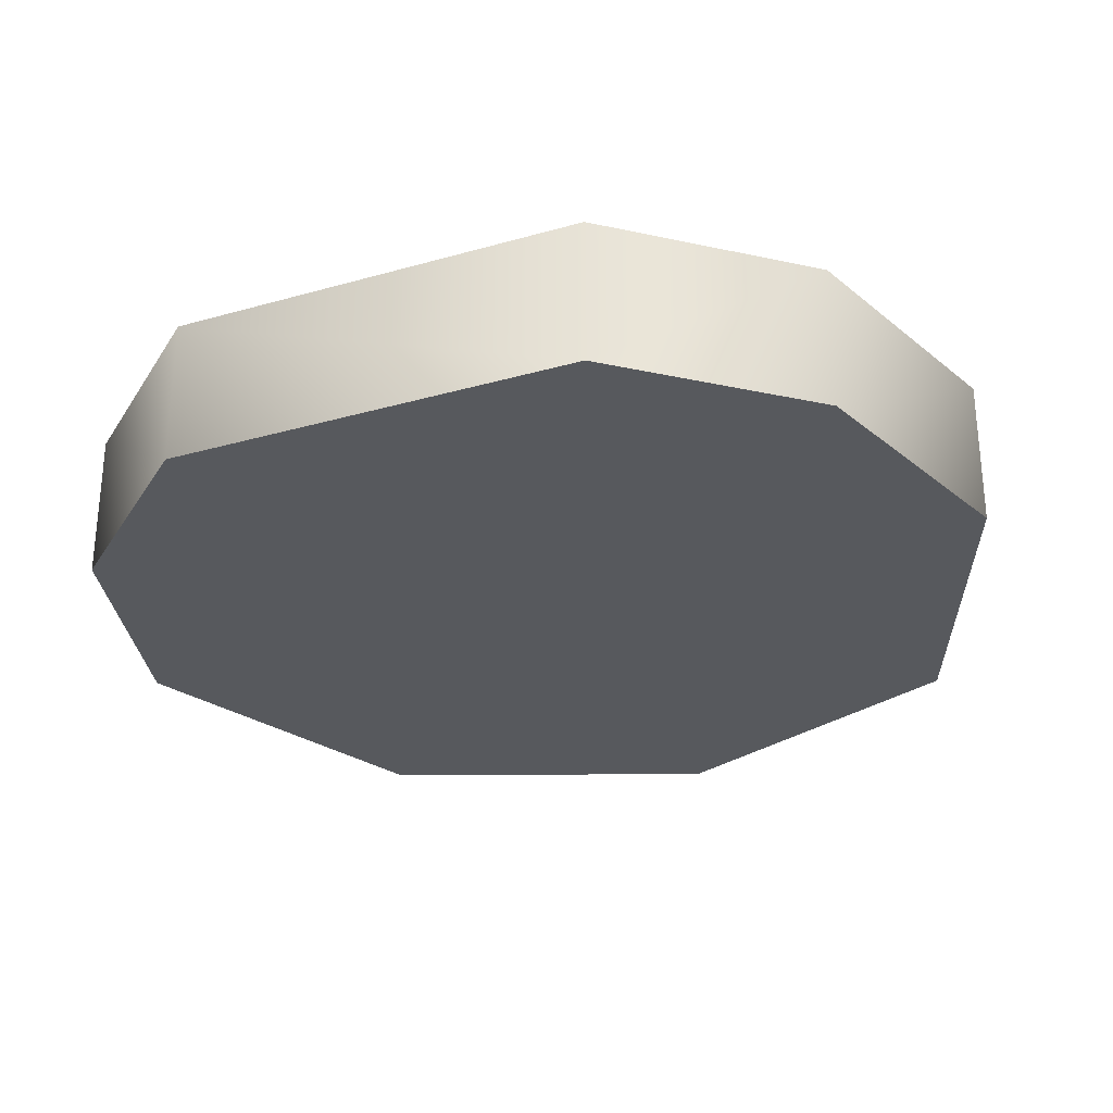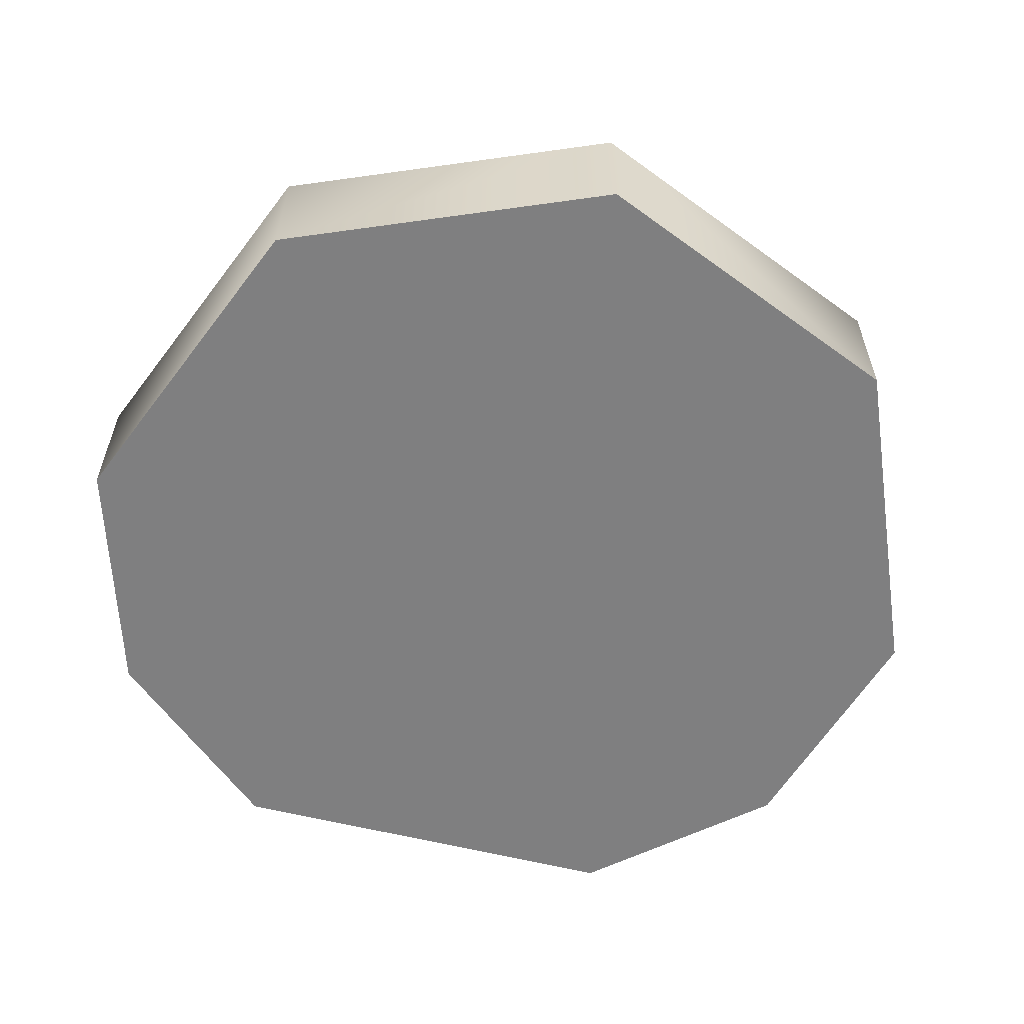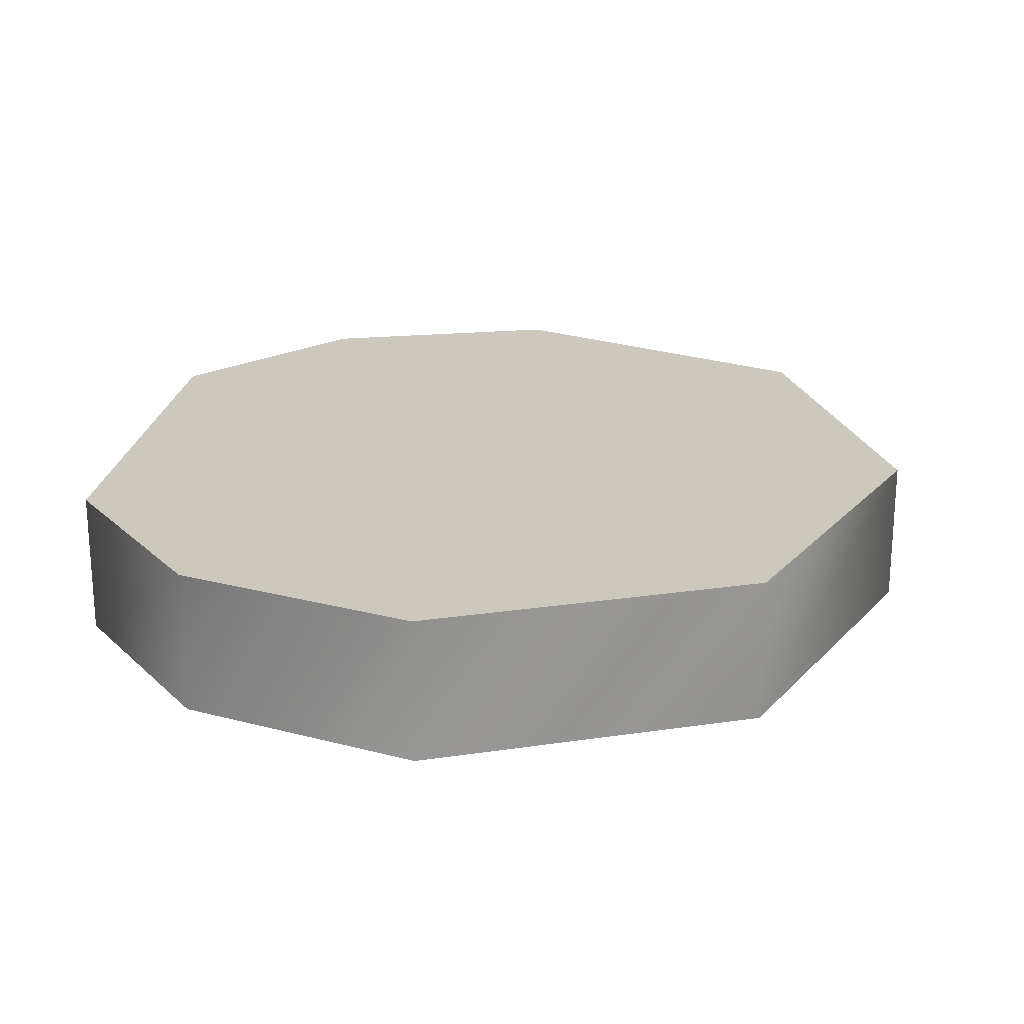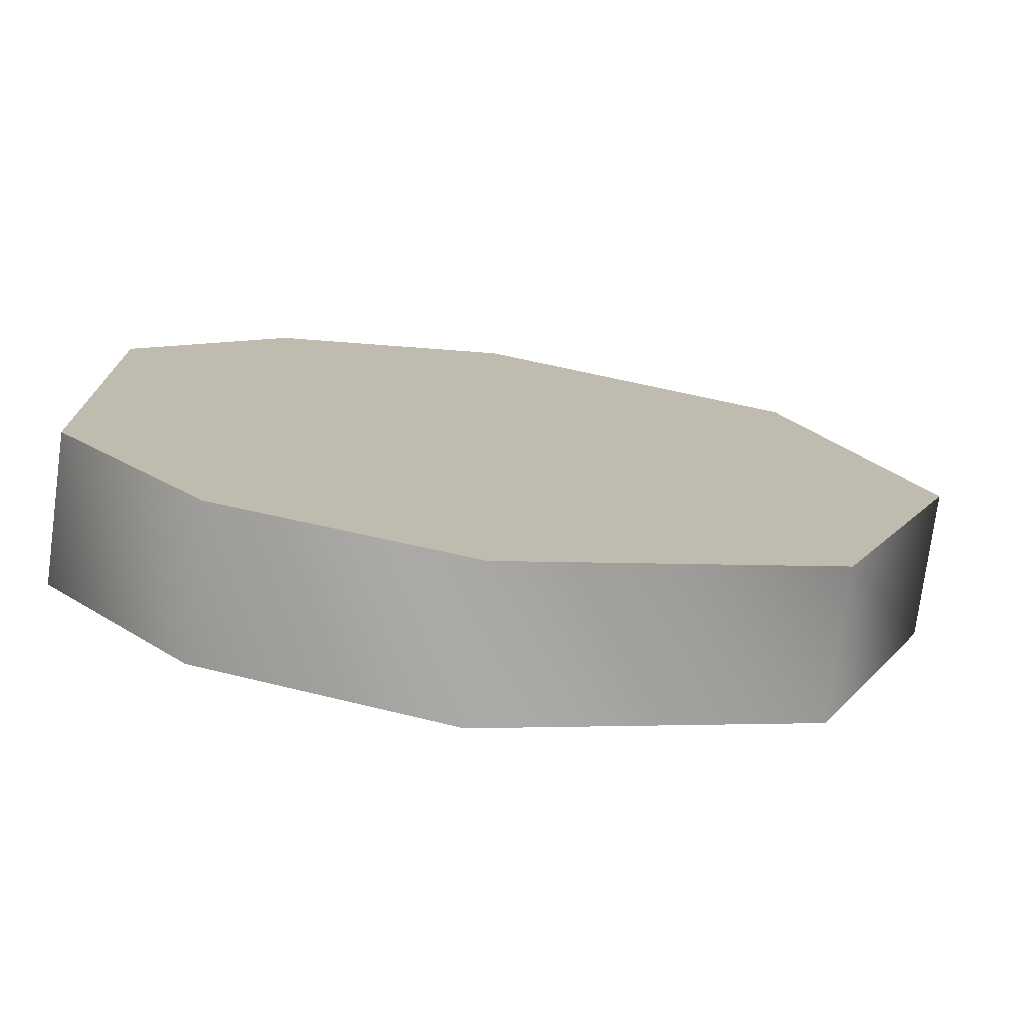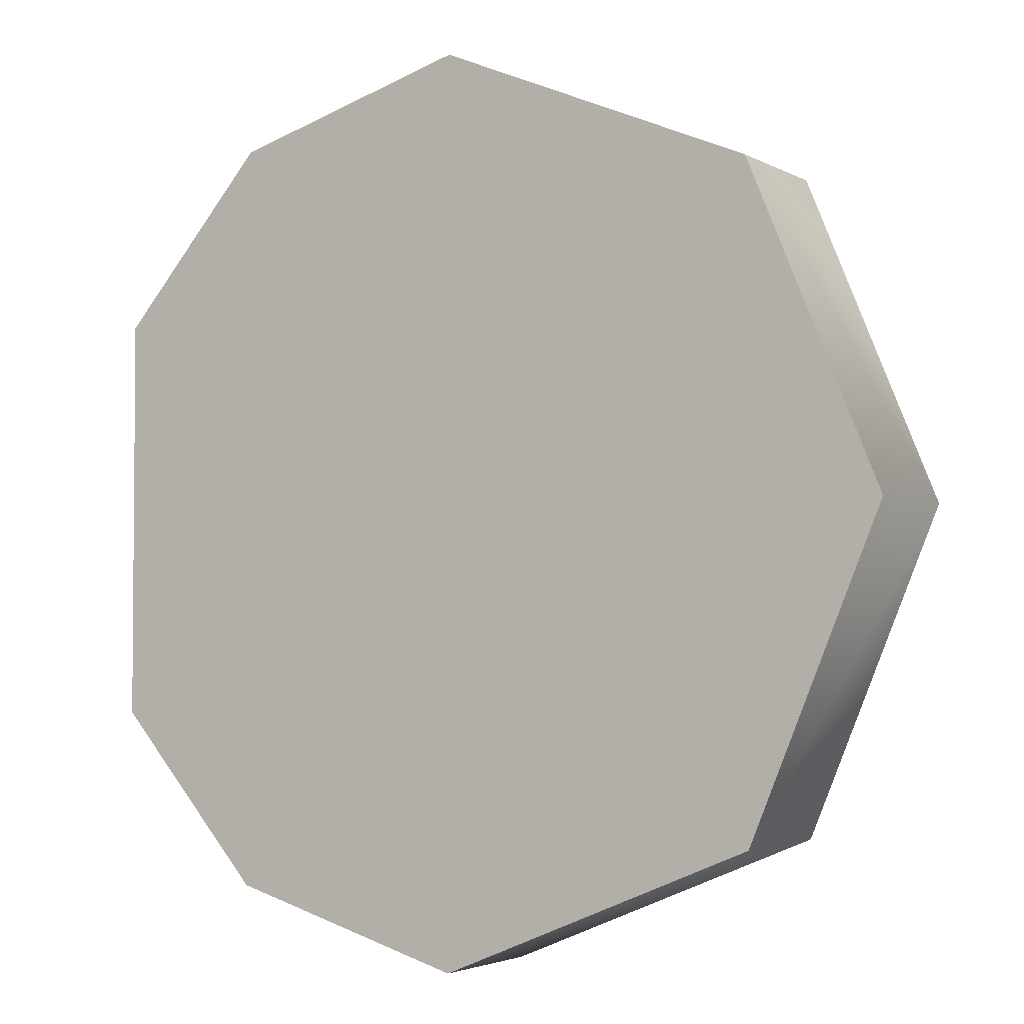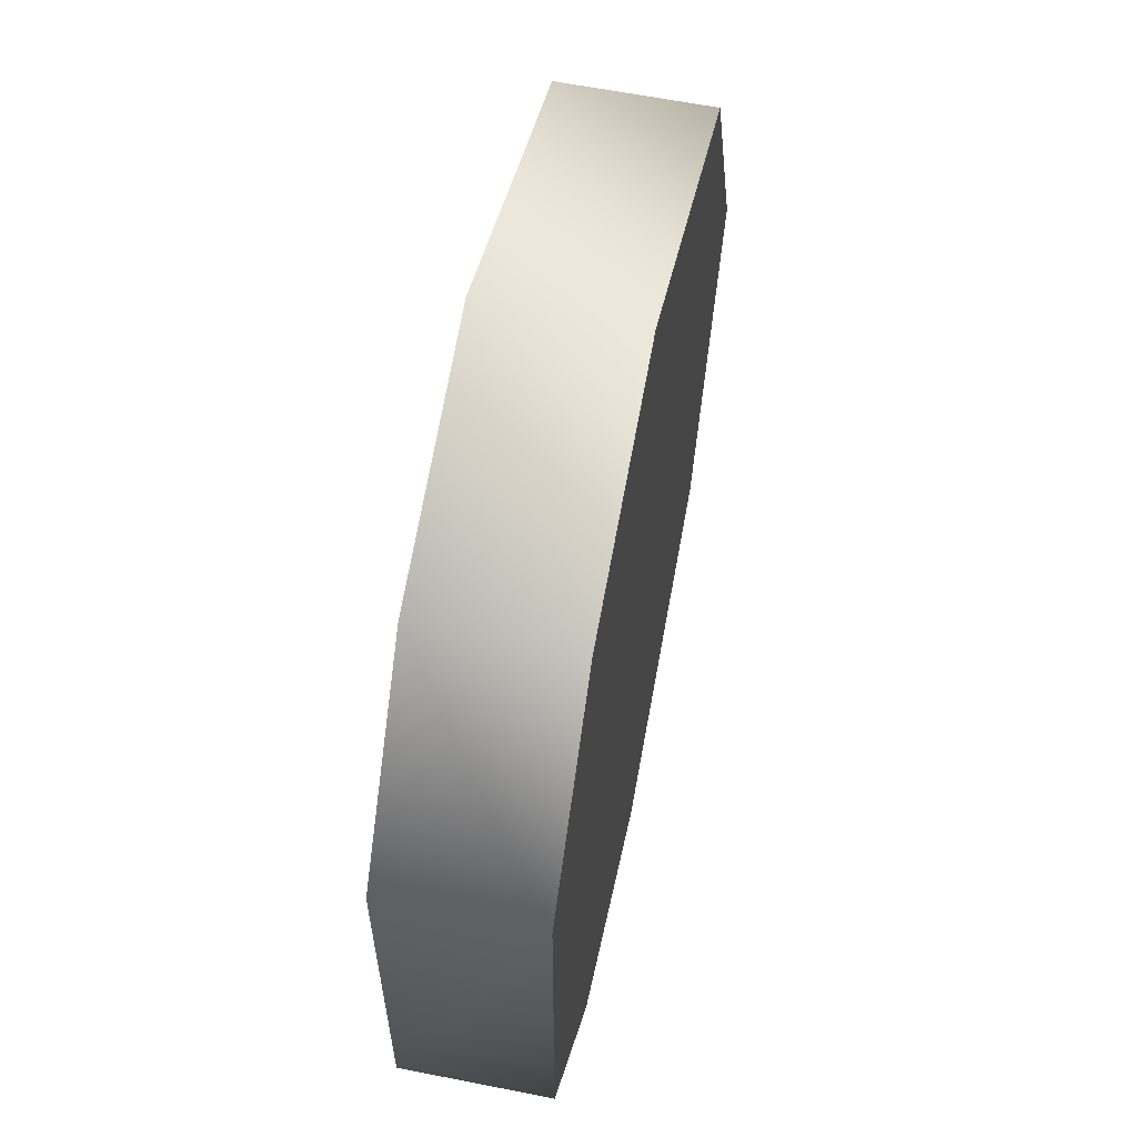
<metadata>
{"format":"obj","ext":"obj","renderer":"f3d","projection":"perspective","resolution":1024,"background":"white","views":[{"elev":-29.2,"azim":112.9,"up":"+Z"},{"elev":-59.8,"azim":-104.3,"up":"+Z"},{"elev":22.2,"azim":-172.1,"up":"+Z"},{"elev":-75.5,"azim":172.4,"up":"+Y"},{"elev":-3.1,"azim":-150.2,"up":"+Y"},{"elev":61.3,"azim":101.4,"up":"+Y"}]}
</metadata>
<code>
v 5.687 4.054 1.12
v 5.687 4.054 1.12
v 5.687 4.054 0.01732
v 5.687 4.054 0.01732
v 5.687 0.9463 1.12
v 5.687 0.9463 1.12
v 5.687 0.9463 0.01732
v 5.687 0.9463 0.01732
v 4.545 5.378 1.12
v 4.545 5.378 1.12
v 4.545 5.378 0.01732
v 4.545 5.378 0.01732
v 4.545 -0.3781 1.12
v 4.545 -0.3781 1.12
v 4.545 -0.3781 0.01732
v 4.545 -0.3781 0.01732
v 2.71 5.936 1.12
v 2.71 5.936 1.12
v 2.71 5.936 0.01732
v 2.71 5.936 0.01732
v 2.71 -0.936 1.12
v 2.71 -0.936 1.12
v 2.71 -0.936 0.01732
v 2.71 -0.936 0.01732
v 0.2803 4.93 1.12
v 0.2803 4.93 1.12
v 0.2803 4.93 0.01732
v 0.2803 4.93 0.01732
v 0.2803 0.07038 1.12
v 0.2803 0.07038 1.12
v 0.2803 0.07038 0.01732
v 0.2803 0.07038 0.01732
v -0.7261 2.5 1.12
v -0.7261 2.5 1.12
v -0.7261 2.5 0.01732
v -0.7261 2.5 0.01732
f 35 27 31
f 16 23 31 8
f 4 8 31 27
f 29 25 33
f 29 6 2 25
f 18 25 2 10
f 13 15 7 5
f 30 32 24 21
f 21 24 15 13
f 34 36 32 30
f 9 1 3 11
f 22 14 6 29
f 19 12 4 27
f 26 17 20 28
f 17 9 11 20
f 5 7 3 1
f 34 26 28 36

</code>
